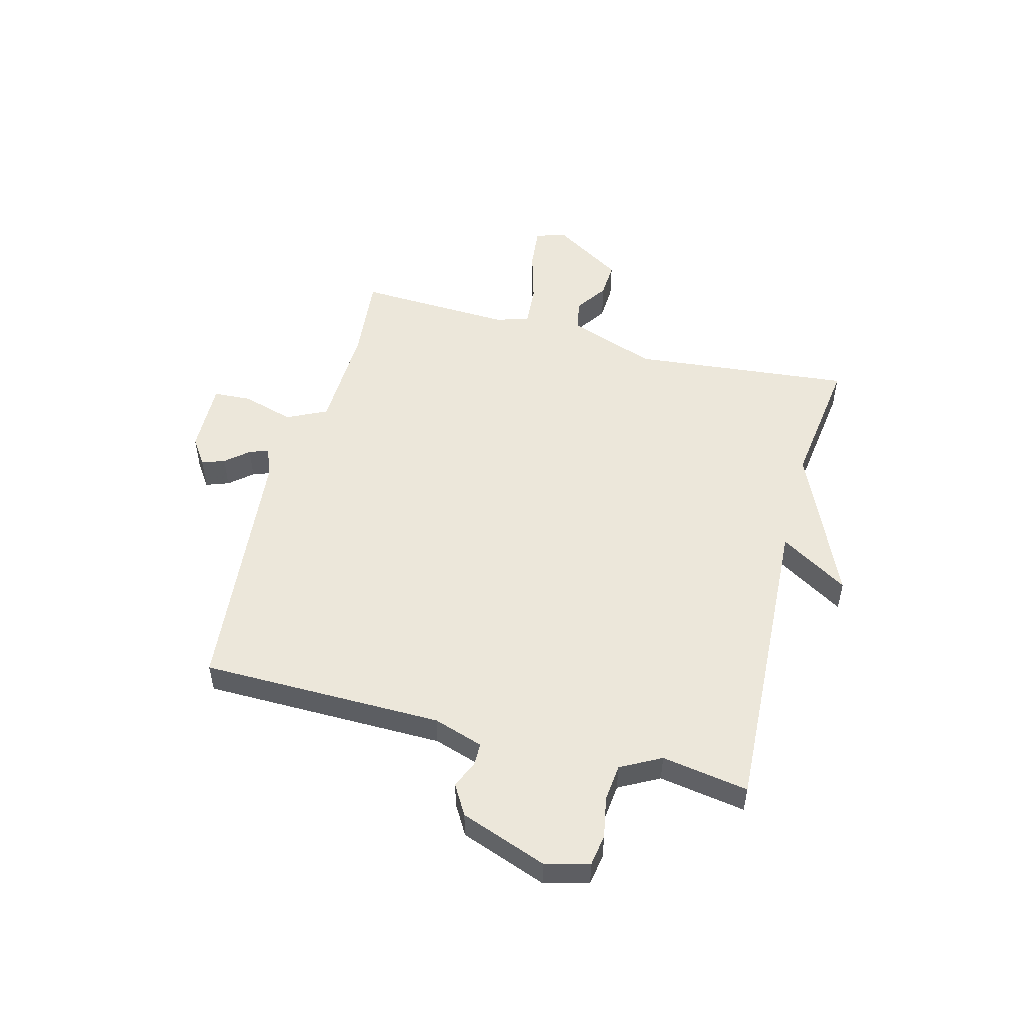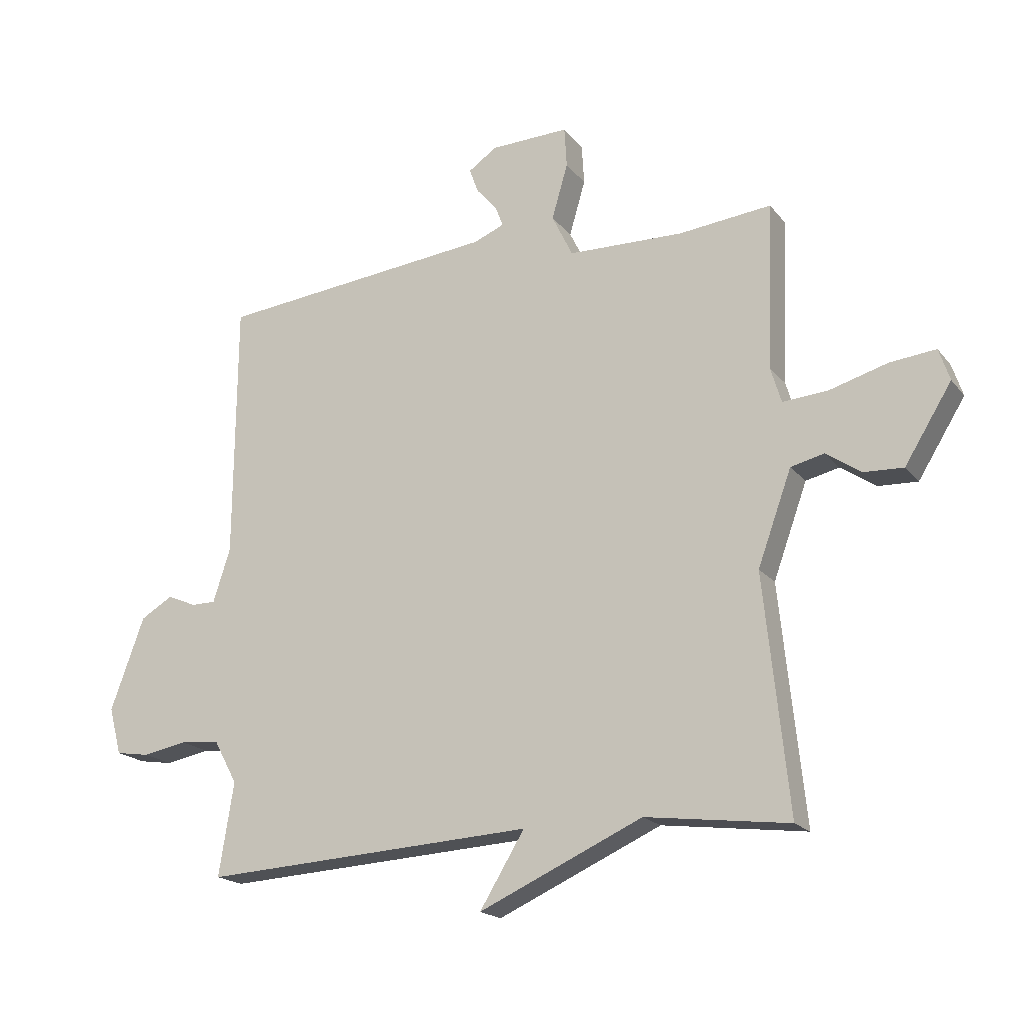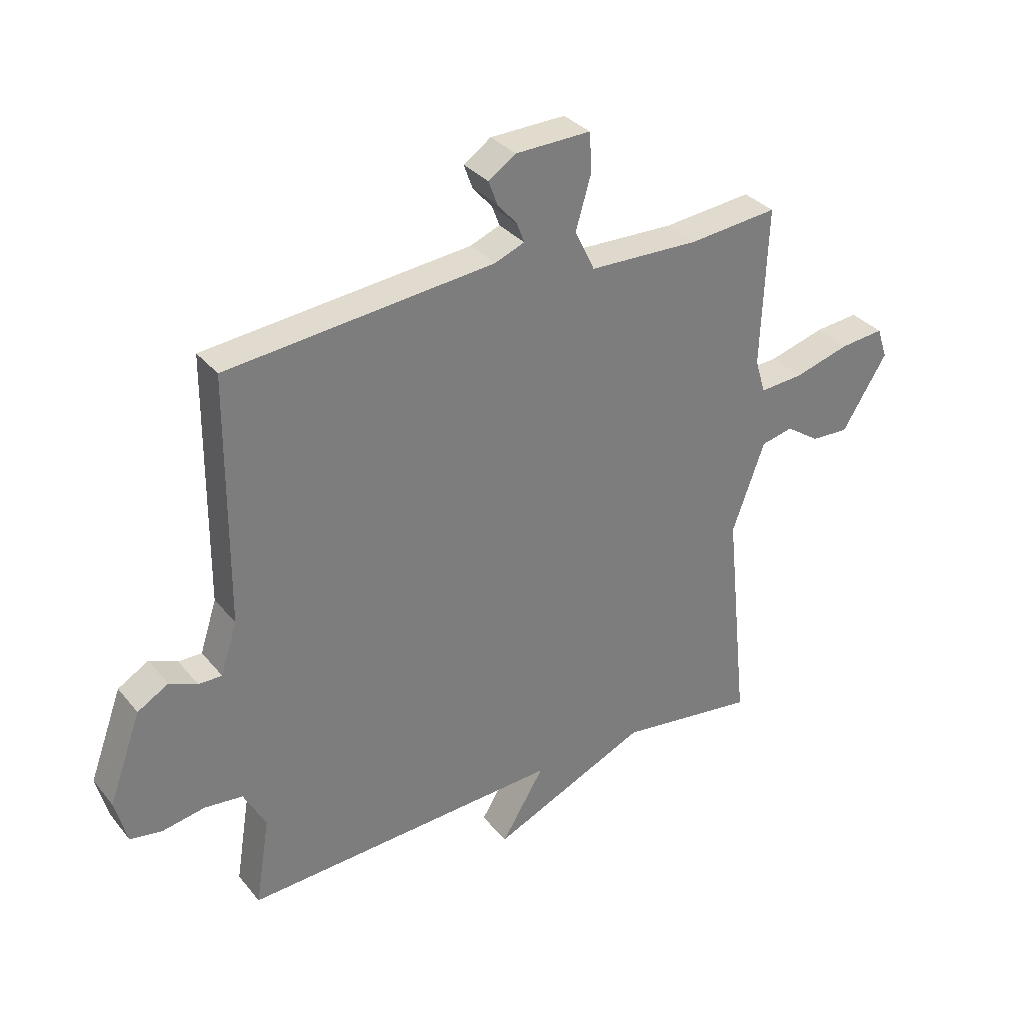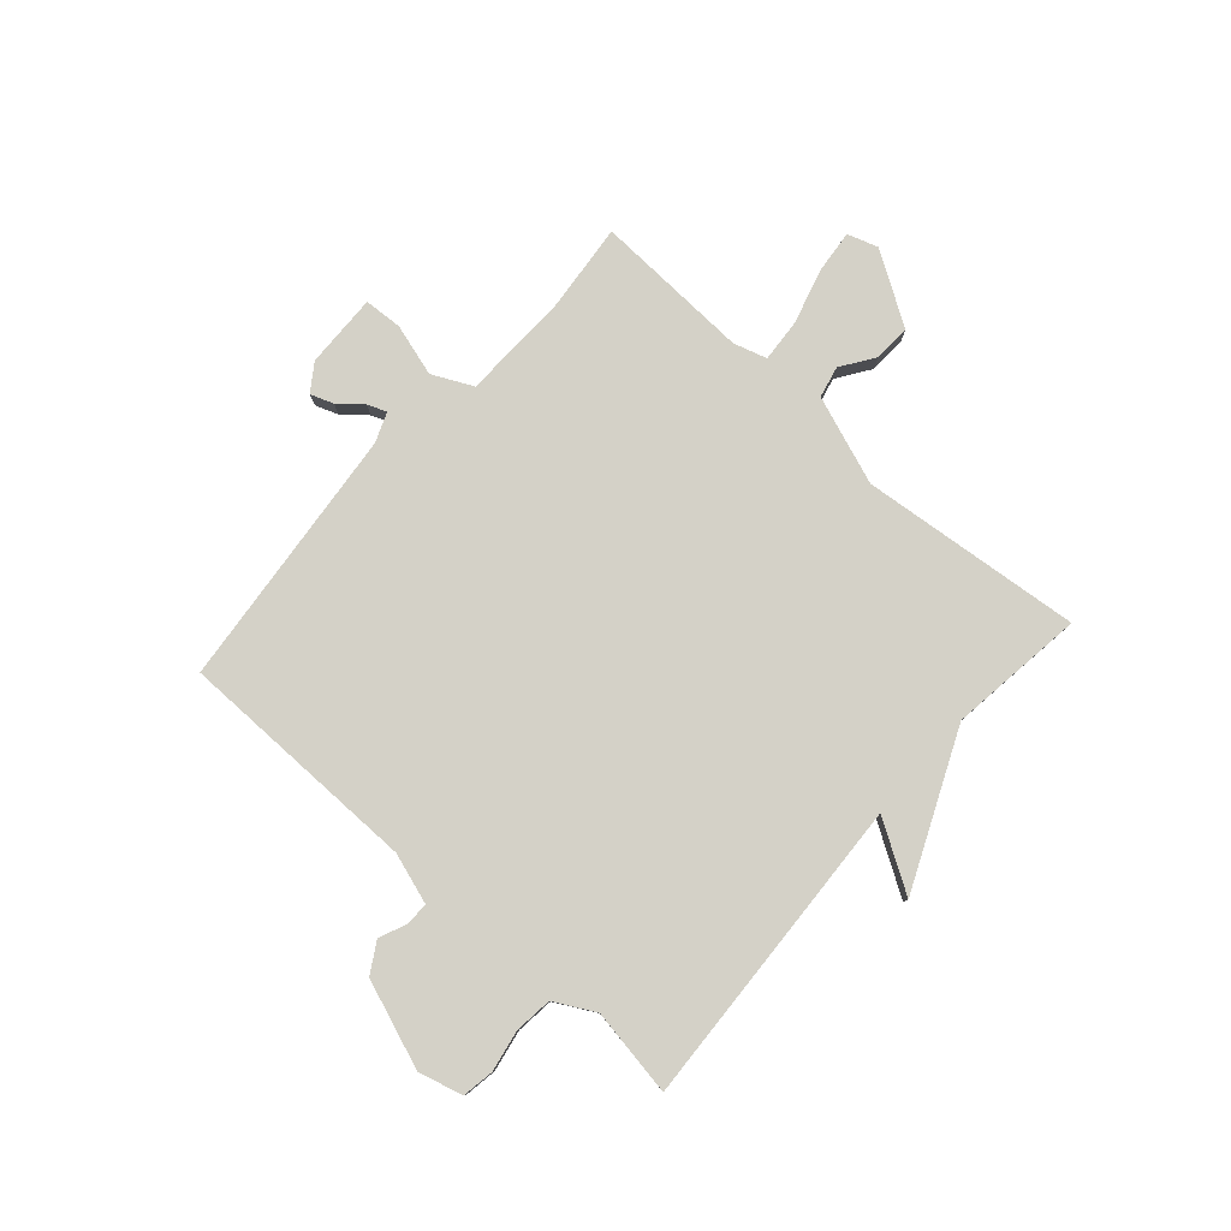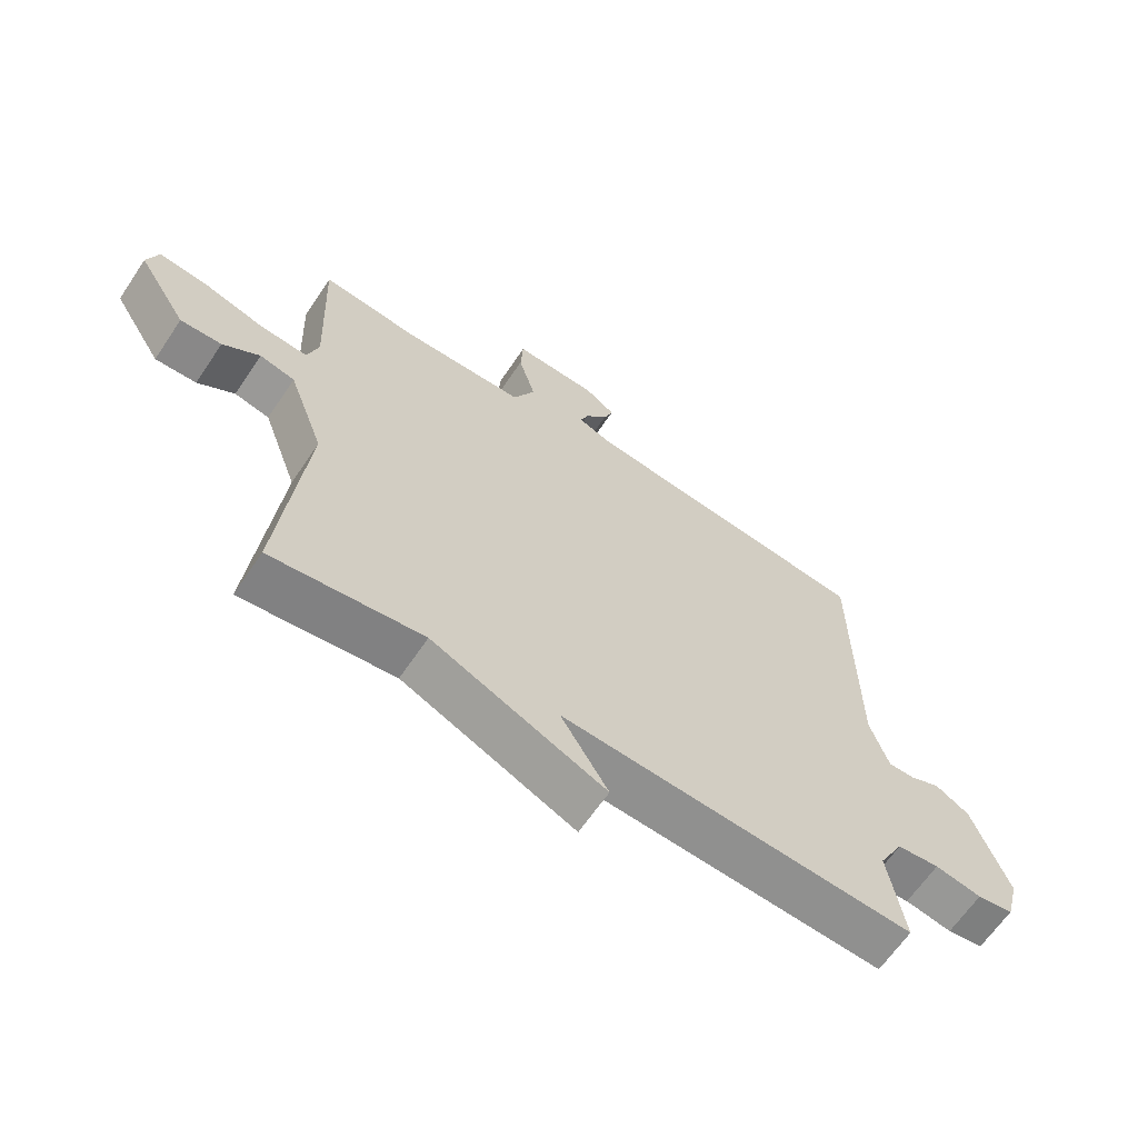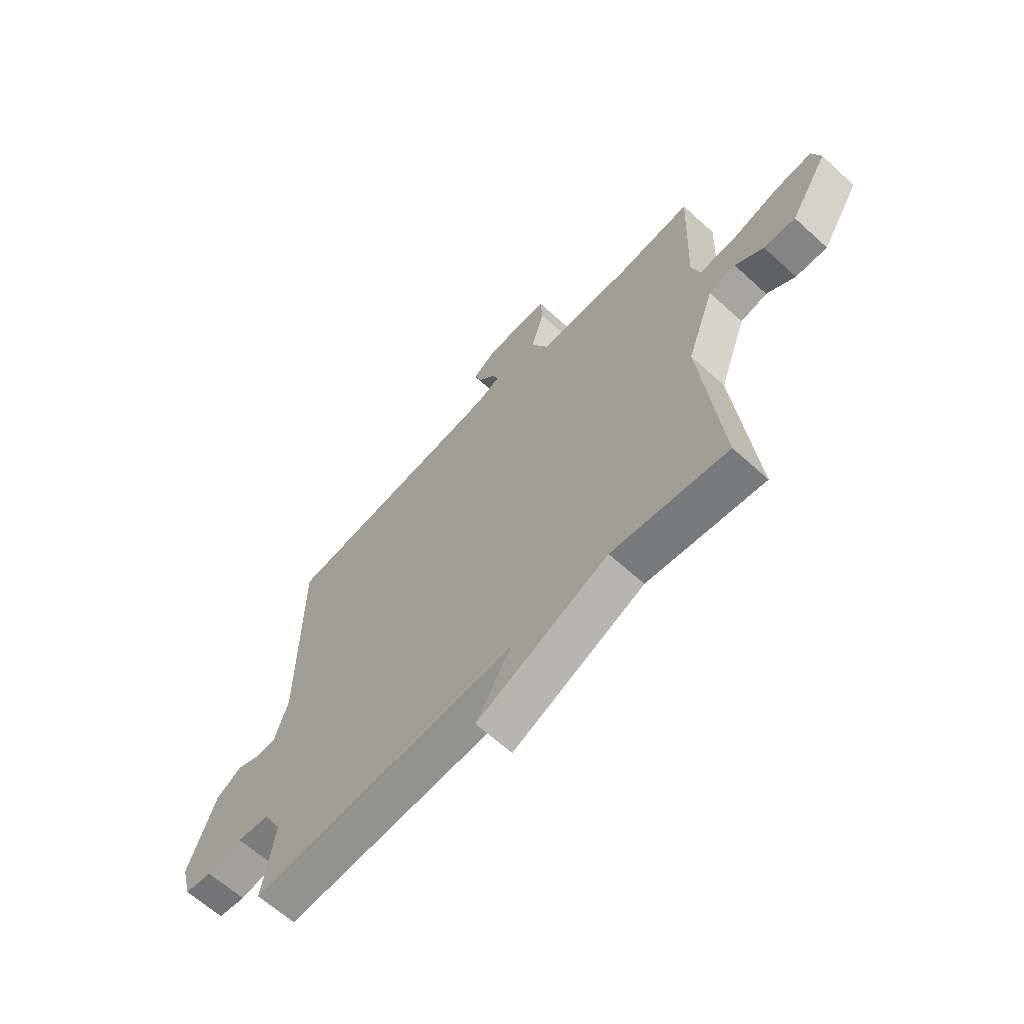
<metadata>
{"format":"obj","ext":"obj","renderer":"f3d","projection":"perspective","resolution":1024,"background":"white","views":[{"elev":51.4,"azim":104.9,"up":"+Y"},{"elev":-18.9,"azim":-153.6,"up":"+Z"},{"elev":32.7,"azim":147.3,"up":"+Z"},{"elev":79.8,"azim":131.7,"up":"+Y"},{"elev":-64.2,"azim":-33.9,"up":"+Z"},{"elev":-63.7,"azim":-132.6,"up":"+Z"}]}
</metadata>
<code>
v -0.5 0.07 -0.5
v -0.459 0.07 -0.105
v -0.516 0.07 0.052
v -0.572 0.07 0.065
v -0.631 0.07 0.025
v -0.697 0.07 0.022
v -0.776 0.07 0.149
v -0.758 0.07 0.203
v -0.681 0.07 0.195
v -0.584 0.07 0.167
v -0.507 0.07 0.161
v -0.489 0.07 0.221
v -0.5 0.07 0.5
v -0.344 0.07 0.484
v -0.15 0.07 0.489
v -0.115 0.07 0.561
v -0.142 0.07 0.654
v -0.138 0.07 0.722
v -0.006 0.07 0.718
v 0.042 0.07 0.685
v 0.027 0.07 0.644
v -0.008 0.07 0.603
v -0.021 0.07 0.569
v 0.031 0.07 0.548
v 0.5 0.07 0.5
v 0.503 0.07 0.066
v 0.532 0.07 -0.024
v 0.573 0.07 -0.024
v 0.622 0.07 -0.003
v 0.676 0.07 -0.035
v 0.733 0.07 -0.191
v 0.712 0.07 -0.27
v 0.655 0.07 -0.279
v 0.581 0.07 -0.265
v 0.514 0.07 -0.272
v 0.475 0.07 -0.344
v 0.5 0.07 -0.5
v -0.059 0.07 -0.469
v 0.016 0.07 -0.592
v -0.259 0.07 -0.469
v -0.5 0 -0.5
v -0.459 0 -0.105
v -0.516 0 0.052
v -0.572 0 0.065
v -0.631 0 0.025
v -0.697 0 0.022
v -0.776 0 0.149
v -0.758 0 0.203
v -0.681 0 0.195
v -0.584 0 0.167
v -0.507 0 0.161
v -0.489 0 0.221
v -0.5 0 0.5
v -0.344 0 0.484
v -0.15 0 0.489
v -0.115 0 0.561
v -0.142 0 0.654
v -0.138 0 0.722
v -0.006 0 0.718
v 0.042 0 0.685
v 0.027 0 0.644
v -0.008 0 0.603
v -0.021 0 0.569
v 0.031 0 0.548
v 0.5 0 0.5
v 0.503 0 0.066
v 0.532 0 -0.024
v 0.573 0 -0.024
v 0.622 0 -0.003
v 0.676 0 -0.035
v 0.733 0 -0.191
v 0.712 0 -0.27
v 0.655 0 -0.279
v 0.581 0 -0.265
v 0.514 0 -0.272
v 0.475 0 -0.344
v 0.5 0 -0.5
v -0.059 0 -0.469
v 0.016 0 -0.592
v -0.259 0 -0.469
f 38 39 40
f 36 37 38
f 35 36 38 40
f 32 33 34
f 31 32 34
f 30 31 34
f 29 30 34
f 28 29 34
f 27 28 34 35
f 40 1 2
f 35 40 2
f 27 35 2
f 26 27 2
f 20 21 22
f 19 20 22
f 18 19 22
f 17 18 22
f 16 17 22
f 15 16 22 23
f 12 13 14
f 11 12 14 15
f 8 9 10
f 7 8 10
f 6 7 10
f 5 6 10
f 4 5 10
f 3 4 10 11
f 3 11 15
f 2 3 15
f 26 2 15
f 25 26 15
f 24 25 15
f 15 23 24
f 80 79 78
f 78 77 76
f 80 78 76 75
f 74 73 72
f 74 72 71
f 74 71 70
f 74 70 69
f 74 69 68
f 75 74 68 67
f 42 41 80
f 42 80 75
f 42 75 67
f 42 67 66
f 62 61 60
f 62 60 59
f 62 59 58
f 62 58 57
f 62 57 56
f 63 62 56 55
f 54 53 52
f 55 54 52 51
f 50 49 48
f 50 48 47
f 50 47 46
f 50 46 45
f 50 45 44
f 51 50 44 43
f 55 51 43
f 55 43 42
f 55 42 66
f 55 66 65
f 55 65 64
f 64 63 55
f 1 41 42 2
f 2 42 43 3
f 3 43 44 4
f 4 44 45 5
f 5 45 46 6
f 6 46 47 7
f 7 47 48 8
f 8 48 49 9
f 9 49 50 10
f 10 50 51 11
f 11 51 52 12
f 12 52 53 13
f 13 53 54 14
f 14 54 55 15
f 15 55 56 16
f 16 56 57 17
f 17 57 58 18
f 18 58 59 19
f 19 59 60 20
f 20 60 61 21
f 21 61 62 22
f 22 62 63 23
f 23 63 64 24
f 24 64 65 25
f 25 65 66 26
f 26 66 67 27
f 27 67 68 28
f 28 68 69 29
f 29 69 70 30
f 30 70 71 31
f 31 71 72 32
f 32 72 73 33
f 33 73 74 34
f 34 74 75 35
f 35 75 76 36
f 36 76 77 37
f 37 77 78 38
f 38 78 79 39
f 39 79 80 40
f 40 80 41 1

</code>
